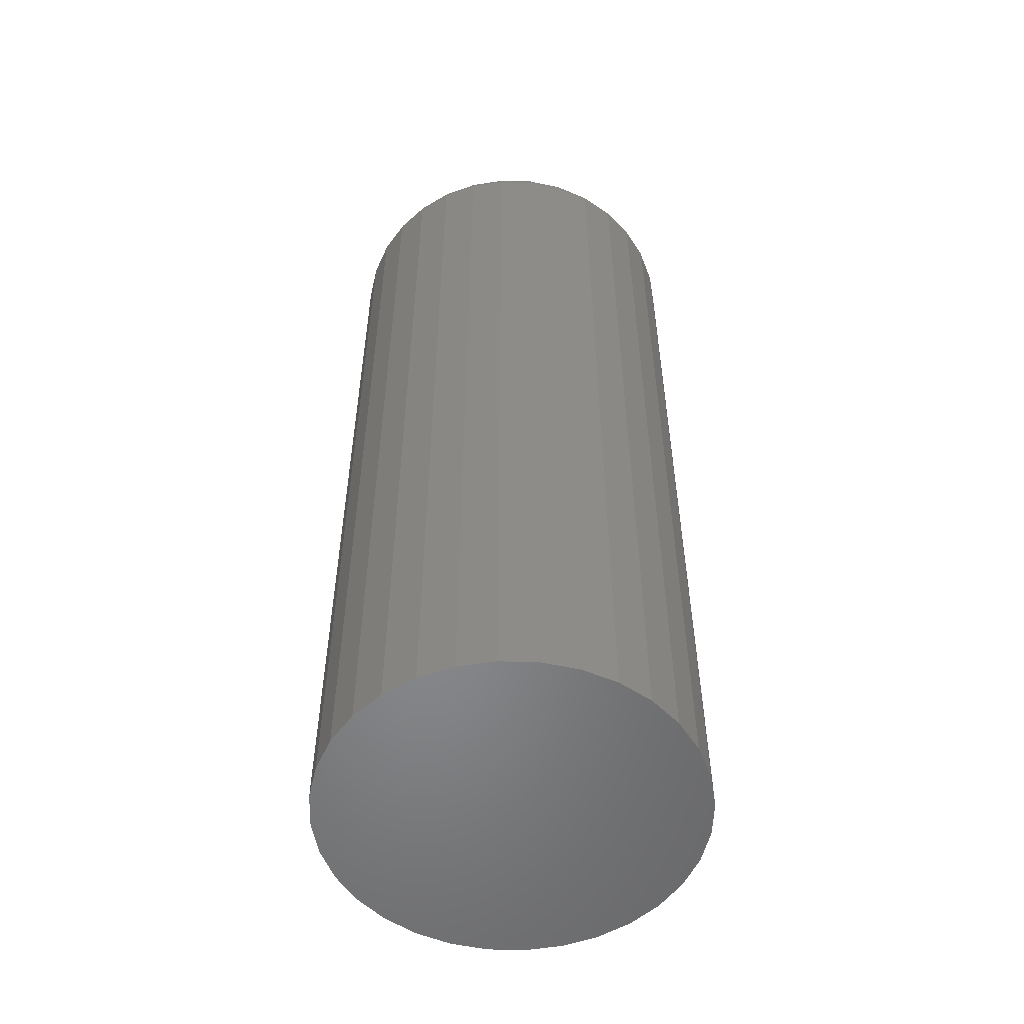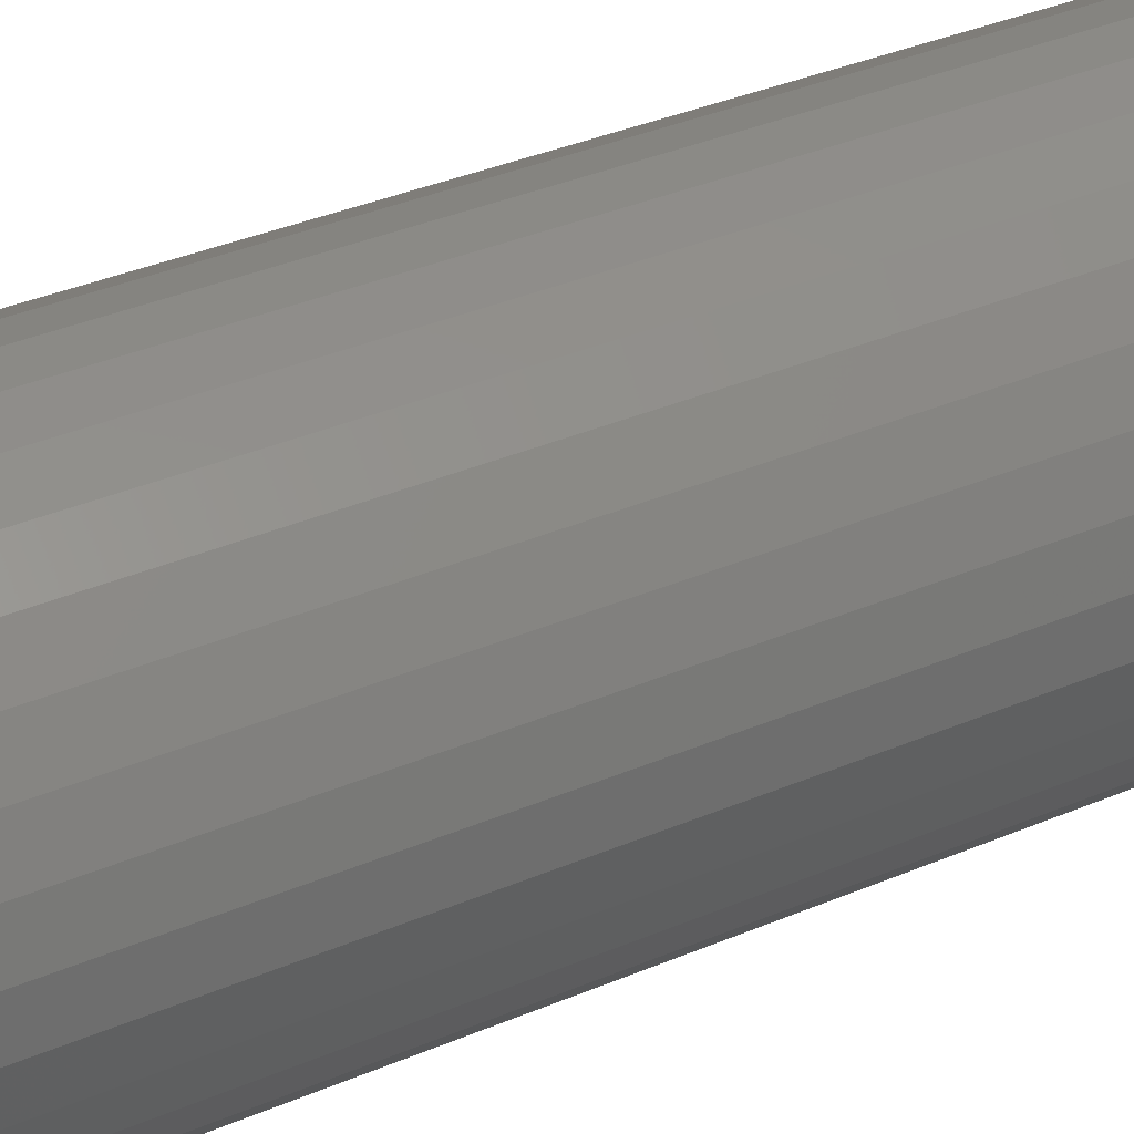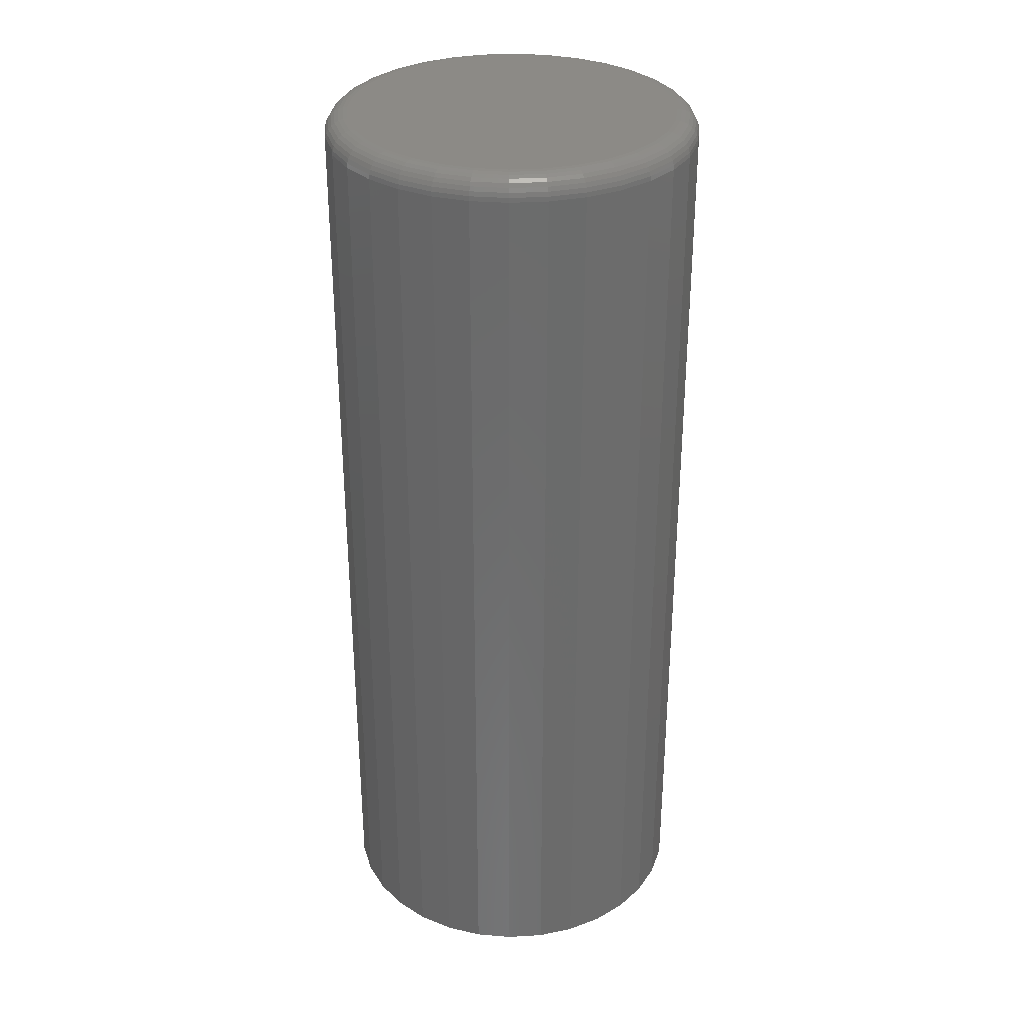
<metadata>
{"format":"stl","ext":"stl","renderer":"f3d","projection":"perspective","resolution":1024,"background":"white","views":[{"elev":-53.8,"azim":-52.3,"up":"+Y"},{"elev":36.4,"azim":-119.0,"up":"+Z"},{"elev":32.0,"azim":68.4,"up":"+Y"}]}
</metadata>
<code>
# stl→obj: 320 verts, 636 faces
v -0.4922 0.3203 0.1937
v -0.4705 0.3203 0.1915
v -0.5138 0.3203 0.1915
v -0.5347 0.3203 0.1852
v -0.4497 0.3203 0.1852
v -0.5539 0.3203 0.175
v -0.4305 0.3203 0.175
v -0.4497 0.3203 -0.01992
v -0.5347 0.3203 -0.01992
v -0.4305 0.3203 -0.009662
v -0.5138 0.3203 -0.02624
v -0.4705 0.3203 -0.02624
v -0.4922 0.3203 -0.02837
v -0.5539 0.3203 -0.009662
v -0.5707 0.3203 0.004145
v -0.4137 0.3203 0.004145
v -0.5845 0.3203 0.02097
v -0.3999 0.3203 0.02097
v -0.5948 0.3203 0.04016
v -0.3896 0.3203 0.04016
v -0.6011 0.3203 0.06099
v -0.3833 0.3203 0.06099
v -0.6032 0.3203 0.08265
v -0.3812 0.3203 0.08265
v -0.6011 0.3203 0.1043
v -0.3833 0.3203 0.1043
v -0.5948 0.3203 0.1251
v -0.3896 0.3203 0.1251
v -0.5845 0.3203 0.1443
v -0.3999 0.3203 0.1443
v -0.5707 0.3203 0.1612
v -0.4137 0.3203 0.1612
v -0.3655 0.3047 0.08265
v -0.3655 -0.3203 0.08265
v -0.368 0.3047 0.05794
v -0.368 -0.3203 0.05794
v -0.3752 0.3047 0.03418
v -0.3752 -0.3203 0.03418
v -0.3869 0.3047 0.01229
v -0.3869 -0.3203 0.01229
v -0.4026 0.3047 -0.006903
v -0.4026 -0.3203 -0.006903
v -0.4218 0.3047 -0.02265
v -0.4218 -0.3203 -0.02265
v -0.4437 0.3047 -0.03436
v -0.4437 -0.3203 -0.03436
v -0.4675 0.3047 -0.04156
v -0.4675 -0.3203 -0.04156
v -0.4922 0.3047 -0.044
v -0.4922 -0.3203 -0.044
v -0.5169 0.3047 -0.04156
v -0.5169 -0.3203 -0.04156
v -0.5407 0.3047 -0.03436
v -0.5407 -0.3203 -0.03436
v -0.5625 0.3047 -0.02265
v -0.5625 -0.3203 -0.02265
v -0.5817 0.3047 -0.006903
v -0.5817 -0.3203 -0.006903
v -0.5975 0.3047 0.01229
v -0.5975 -0.3203 0.01229
v -0.6092 0.3047 0.03418
v -0.6092 -0.3203 0.03418
v -0.6164 0.3047 0.05794
v -0.6164 -0.3203 0.05794
v -0.6188 0.3047 0.08265
v -0.6188 -0.3203 0.08265
v -0.6164 0.3047 0.1074
v -0.6164 -0.3203 0.1074
v -0.6092 0.3047 0.1311
v -0.6092 -0.3203 0.1311
v -0.5975 0.3047 0.153
v -0.5975 -0.3203 0.153
v -0.5817 0.3047 0.1722
v -0.5817 -0.3203 0.1722
v -0.5625 0.3047 0.1879
v -0.5625 -0.3203 0.1879
v -0.5407 0.3047 0.1997
v -0.5407 -0.3203 0.1997
v -0.5169 0.3047 0.2069
v -0.5169 -0.3203 0.2069
v -0.4922 0.3047 0.2093
v -0.4922 -0.3203 0.2093
v -0.4675 0.3047 0.2069
v -0.4675 -0.3203 0.2069
v -0.4437 0.3047 0.1997
v -0.4437 -0.3203 0.1997
v -0.4218 0.3047 0.1879
v -0.4218 -0.3203 0.1879
v -0.4026 0.3047 0.1722
v -0.4026 -0.3203 0.1722
v -0.3869 0.3047 0.153
v -0.3869 -0.3203 0.153
v -0.3752 0.3047 0.1311
v -0.3752 -0.3203 0.1311
v -0.368 0.3047 0.1074
v -0.368 -0.3203 0.1074
v -0.6185 0.3077 0.08265
v -0.6161 0.3077 0.1073
v -0.6176 0.3107 0.08265
v -0.6152 0.3107 0.1071
v -0.6162 0.3134 0.08265
v -0.6138 0.3134 0.1068
v -0.6143 0.3157 0.08265
v -0.6119 0.3157 0.1065
v -0.6119 0.3177 0.08265
v -0.6096 0.3177 0.106
v -0.6092 0.3191 0.08265
v -0.6069 0.3191 0.1055
v -0.6063 0.32 0.08265
v -0.6041 0.32 0.1049
v -0.3683 0.3077 0.1073
v -0.3658 0.3077 0.08265
v -0.3691 0.3107 0.1071
v -0.3667 0.3107 0.08265
v -0.3706 0.3134 0.1068
v -0.3682 0.3134 0.08265
v -0.3725 0.3157 0.1065
v -0.3701 0.3157 0.08265
v -0.3748 0.3177 0.106
v -0.3725 0.3177 0.08265
v -0.3774 0.3191 0.1055
v -0.3752 0.3191 0.08265
v -0.3803 0.32 0.1049
v -0.3781 0.32 0.08265
v -0.3755 0.3077 0.131
v -0.3763 0.3107 0.1307
v -0.3776 0.3134 0.1301
v -0.3794 0.3157 0.1294
v -0.3816 0.3177 0.1285
v -0.3841 0.3191 0.1274
v -0.3868 0.32 0.1263
v -0.3871 0.3077 0.1528
v -0.3879 0.3107 0.1523
v -0.3891 0.3134 0.1515
v -0.3907 0.3157 0.1505
v -0.3927 0.3177 0.1492
v -0.3949 0.3191 0.1476
v -0.3973 0.32 0.146
v -0.4028 0.3077 0.172
v -0.4035 0.3107 0.1714
v -0.4045 0.3134 0.1703
v -0.4059 0.3157 0.169
v -0.4075 0.3177 0.1673
v -0.4095 0.3191 0.1654
v -0.4115 0.32 0.1633
v -0.422 0.3077 0.1877
v -0.4225 0.3107 0.187
v -0.4233 0.3134 0.1858
v -0.4244 0.3157 0.1841
v -0.4257 0.3177 0.1822
v -0.4272 0.3191 0.1799
v -0.4288 0.32 0.1775
v -0.4438 0.3077 0.1994
v -0.4442 0.3107 0.1986
v -0.4447 0.3134 0.1972
v -0.4455 0.3157 0.1954
v -0.4464 0.3177 0.1932
v -0.4474 0.3191 0.1907
v -0.4485 0.32 0.188
v -0.4675 0.3077 0.2066
v -0.4677 0.3107 0.2057
v -0.468 0.3134 0.2043
v -0.4684 0.3157 0.2024
v -0.4688 0.3177 0.2
v -0.4694 0.3191 0.1974
v -0.4699 0.32 0.1945
v -0.4922 0.3077 0.209
v -0.4922 0.3107 0.2081
v -0.4922 0.3134 0.2067
v -0.4922 0.3157 0.2047
v -0.4922 0.3177 0.2023
v -0.4922 0.3191 0.1996
v -0.4922 0.32 0.1967
v -0.5168 0.3077 0.2066
v -0.5167 0.3107 0.2057
v -0.5164 0.3134 0.2043
v -0.516 0.3157 0.2024
v -0.5155 0.3177 0.2
v -0.515 0.3191 0.1974
v -0.5144 0.32 0.1945
v -0.5405 0.3077 0.1994
v -0.5402 0.3107 0.1986
v -0.5396 0.3134 0.1972
v -0.5389 0.3157 0.1954
v -0.538 0.3177 0.1932
v -0.537 0.3191 0.1907
v -0.5358 0.32 0.188
v -0.5624 0.3077 0.1877
v -0.5619 0.3107 0.187
v -0.5611 0.3134 0.1858
v -0.56 0.3157 0.1841
v -0.5587 0.3177 0.1822
v -0.5572 0.3191 0.1799
v -0.5556 0.32 0.1775
v -0.5815 0.3077 0.172
v -0.5809 0.3107 0.1714
v -0.5799 0.3134 0.1703
v -0.5785 0.3157 0.169
v -0.5768 0.3177 0.1673
v -0.5749 0.3191 0.1654
v -0.5728 0.32 0.1633
v -0.5972 0.3077 0.1528
v -0.5965 0.3107 0.1523
v -0.5953 0.3134 0.1515
v -0.5937 0.3157 0.1505
v -0.5917 0.3177 0.1492
v -0.5895 0.3191 0.1476
v -0.587 0.32 0.146
v -0.6089 0.3077 0.131
v -0.6081 0.3107 0.1307
v -0.6068 0.3134 0.1301
v -0.605 0.3157 0.1294
v -0.6028 0.3177 0.1285
v -0.6003 0.3191 0.1274
v -0.5976 0.32 0.1263
v -0.3683 0.3077 0.058
v -0.3691 0.3107 0.05817
v -0.3706 0.3134 0.05845
v -0.3725 0.3157 0.05883
v -0.3748 0.3177 0.0593
v -0.3774 0.3191 0.05982
v -0.3803 0.32 0.06039
v -0.6161 0.3077 0.058
v -0.6152 0.3107 0.05817
v -0.6138 0.3134 0.05845
v -0.6119 0.3157 0.05883
v -0.6096 0.3177 0.0593
v -0.6069 0.3191 0.05982
v -0.6041 0.32 0.06039
v -0.6089 0.3077 0.0343
v -0.6081 0.3107 0.03464
v -0.6068 0.3134 0.03519
v -0.605 0.3157 0.03593
v -0.6028 0.3177 0.03684
v -0.6003 0.3191 0.03787
v -0.5976 0.32 0.039
v -0.5972 0.3077 0.01245
v -0.5965 0.3107 0.01295
v -0.5953 0.3134 0.01375
v -0.5937 0.3157 0.01483
v -0.5917 0.3177 0.01615
v -0.5895 0.3191 0.01765
v -0.587 0.32 0.01928
v -0.5815 0.3077 -0.006691
v -0.5809 0.3107 -0.006062
v -0.5799 0.3134 -0.005041
v -0.5785 0.3157 -0.003667
v -0.5768 0.3177 -0.001993
v -0.5749 0.3191 -8.288e-05
v -0.5728 0.32 0.00199
v -0.5624 0.3077 -0.0224
v -0.5619 0.3107 -0.02166
v -0.5611 0.3134 -0.02046
v -0.56 0.3157 -0.01885
v -0.5587 0.3177 -0.01688
v -0.5572 0.3191 -0.01463
v -0.5556 0.32 -0.0122
v -0.5405 0.3077 -0.03408
v -0.5402 0.3107 -0.03326
v -0.5396 0.3134 -0.03192
v -0.5389 0.3157 -0.03013
v -0.538 0.3177 -0.02794
v -0.537 0.3191 -0.02545
v -0.5358 0.32 -0.02274
v -0.5168 0.3077 -0.04127
v -0.5167 0.3107 -0.0404
v -0.5164 0.3134 -0.03898
v -0.516 0.3157 -0.03707
v -0.5155 0.3177 -0.03475
v -0.515 0.3191 -0.0321
v -0.5144 0.32 -0.02923
v -0.4922 0.3077 -0.0437
v -0.4922 0.3107 -0.04281
v -0.4922 0.3134 -0.04136
v -0.4922 0.3157 -0.03942
v -0.4922 0.3177 -0.03705
v -0.4922 0.3191 -0.03435
v -0.4922 0.32 -0.03142
v -0.4675 0.3077 -0.04127
v -0.4677 0.3107 -0.0404
v -0.468 0.3134 -0.03898
v -0.4684 0.3157 -0.03707
v -0.4688 0.3177 -0.03475
v -0.4694 0.3191 -0.0321
v -0.4699 0.32 -0.02923
v -0.4438 0.3077 -0.03408
v -0.4442 0.3107 -0.03326
v -0.4447 0.3134 -0.03192
v -0.4455 0.3157 -0.03013
v -0.4464 0.3177 -0.02794
v -0.4474 0.3191 -0.02545
v -0.4485 0.32 -0.02274
v -0.422 0.3077 -0.0224
v -0.4225 0.3107 -0.02166
v -0.4233 0.3134 -0.02046
v -0.4244 0.3157 -0.01885
v -0.4257 0.3177 -0.01688
v -0.4272 0.3191 -0.01463
v -0.4288 0.32 -0.0122
v -0.4028 0.3077 -0.006691
v -0.4035 0.3107 -0.006062
v -0.4045 0.3134 -0.005041
v -0.4059 0.3157 -0.003667
v -0.4075 0.3177 -0.001993
v -0.4095 0.3191 -8.288e-05
v -0.4115 0.32 0.00199
v -0.3871 0.3077 0.01245
v -0.3879 0.3107 0.01295
v -0.3891 0.3134 0.01375
v -0.3907 0.3157 0.01483
v -0.3927 0.3177 0.01615
v -0.3949 0.3191 0.01765
v -0.3973 0.32 0.01928
v -0.3755 0.3077 0.0343
v -0.3763 0.3107 0.03464
v -0.3776 0.3134 0.03519
v -0.3794 0.3157 0.03593
v -0.3816 0.3177 0.03684
v -0.3841 0.3191 0.03787
v -0.3868 0.32 0.039
f 1 2 3
f 4 3 2
f 5 4 2
f 6 4 5
f 7 6 5
f 8 9 10
f 11 9 8
f 12 11 8
f 13 11 12
f 9 14 10
f 10 14 15
f 10 15 16
f 16 15 17
f 16 17 18
f 18 17 19
f 18 19 20
f 20 19 21
f 20 21 22
f 22 21 23
f 22 23 24
f 24 23 25
f 24 25 26
f 26 25 27
f 26 27 28
f 28 27 29
f 28 29 30
f 30 29 31
f 30 31 32
f 32 31 6
f 32 6 7
f 33 34 35
f 35 34 36
f 35 36 37
f 37 36 38
f 37 38 39
f 39 38 40
f 39 40 41
f 41 40 42
f 41 42 43
f 43 42 44
f 43 44 45
f 45 44 46
f 45 46 47
f 47 46 48
f 47 48 49
f 49 48 50
f 49 50 51
f 51 50 52
f 51 52 53
f 53 52 54
f 53 54 55
f 55 54 56
f 55 56 57
f 57 56 58
f 57 58 59
f 59 58 60
f 59 60 61
f 61 60 62
f 61 62 63
f 63 62 64
f 63 64 65
f 65 64 66
f 65 66 67
f 67 66 68
f 67 68 69
f 69 68 70
f 69 70 71
f 71 70 72
f 71 72 73
f 73 72 74
f 73 74 75
f 75 74 76
f 75 76 77
f 77 76 78
f 77 78 79
f 79 78 80
f 79 80 81
f 81 80 82
f 81 82 83
f 83 82 84
f 83 84 85
f 85 84 86
f 85 86 87
f 87 86 88
f 87 88 89
f 89 88 90
f 89 90 91
f 91 90 92
f 91 92 93
f 93 92 94
f 93 94 95
f 95 94 96
f 95 96 33
f 33 96 34
f 65 67 97
f 97 67 98
f 97 98 99
f 99 98 100
f 99 100 101
f 101 100 102
f 101 102 103
f 103 102 104
f 103 104 105
f 105 104 106
f 105 106 107
f 107 106 108
f 107 108 109
f 109 108 110
f 109 110 23
f 23 110 25
f 95 33 111
f 111 33 112
f 111 112 113
f 113 112 114
f 113 114 115
f 115 114 116
f 115 116 117
f 117 116 118
f 117 118 119
f 119 118 120
f 119 120 121
f 121 120 122
f 121 122 123
f 123 122 124
f 123 124 26
f 26 124 24
f 93 95 125
f 125 95 111
f 125 111 126
f 126 111 113
f 126 113 127
f 127 113 115
f 127 115 128
f 128 115 117
f 128 117 129
f 129 117 119
f 129 119 130
f 130 119 121
f 130 121 131
f 131 121 123
f 131 123 28
f 28 123 26
f 91 93 132
f 132 93 125
f 132 125 133
f 133 125 126
f 133 126 134
f 134 126 127
f 134 127 135
f 135 127 128
f 135 128 136
f 136 128 129
f 136 129 137
f 137 129 130
f 137 130 138
f 138 130 131
f 138 131 30
f 30 131 28
f 89 91 139
f 139 91 132
f 139 132 140
f 140 132 133
f 140 133 141
f 141 133 134
f 141 134 142
f 142 134 135
f 142 135 143
f 143 135 136
f 143 136 144
f 144 136 137
f 144 137 145
f 145 137 138
f 145 138 32
f 32 138 30
f 87 89 146
f 146 89 139
f 146 139 147
f 147 139 140
f 147 140 148
f 148 140 141
f 148 141 149
f 149 141 142
f 149 142 150
f 150 142 143
f 150 143 151
f 151 143 144
f 151 144 152
f 152 144 145
f 152 145 7
f 7 145 32
f 85 87 153
f 153 87 146
f 153 146 154
f 154 146 147
f 154 147 155
f 155 147 148
f 155 148 156
f 156 148 149
f 156 149 157
f 157 149 150
f 157 150 158
f 158 150 151
f 158 151 159
f 159 151 152
f 159 152 5
f 5 152 7
f 83 85 160
f 160 85 153
f 160 153 161
f 161 153 154
f 161 154 162
f 162 154 155
f 162 155 163
f 163 155 156
f 163 156 164
f 164 156 157
f 164 157 165
f 165 157 158
f 165 158 166
f 166 158 159
f 166 159 2
f 2 159 5
f 81 83 167
f 167 83 160
f 167 160 168
f 168 160 161
f 168 161 169
f 169 161 162
f 169 162 170
f 170 162 163
f 170 163 171
f 171 163 164
f 171 164 172
f 172 164 165
f 172 165 173
f 173 165 166
f 173 166 1
f 1 166 2
f 79 81 174
f 174 81 167
f 174 167 175
f 175 167 168
f 175 168 176
f 176 168 169
f 176 169 177
f 177 169 170
f 177 170 178
f 178 170 171
f 178 171 179
f 179 171 172
f 179 172 180
f 180 172 173
f 180 173 3
f 3 173 1
f 77 79 181
f 181 79 174
f 181 174 182
f 182 174 175
f 182 175 183
f 183 175 176
f 183 176 184
f 184 176 177
f 184 177 185
f 185 177 178
f 185 178 186
f 186 178 179
f 186 179 187
f 187 179 180
f 187 180 4
f 4 180 3
f 75 77 188
f 188 77 181
f 188 181 189
f 189 181 182
f 189 182 190
f 190 182 183
f 190 183 191
f 191 183 184
f 191 184 192
f 192 184 185
f 192 185 193
f 193 185 186
f 193 186 194
f 194 186 187
f 194 187 6
f 6 187 4
f 73 75 195
f 195 75 188
f 195 188 196
f 196 188 189
f 196 189 197
f 197 189 190
f 197 190 198
f 198 190 191
f 198 191 199
f 199 191 192
f 199 192 200
f 200 192 193
f 200 193 201
f 201 193 194
f 201 194 31
f 31 194 6
f 71 73 202
f 202 73 195
f 202 195 203
f 203 195 196
f 203 196 204
f 204 196 197
f 204 197 205
f 205 197 198
f 205 198 206
f 206 198 199
f 206 199 207
f 207 199 200
f 207 200 208
f 208 200 201
f 208 201 29
f 29 201 31
f 69 71 209
f 209 71 202
f 209 202 210
f 210 202 203
f 210 203 211
f 211 203 204
f 211 204 212
f 212 204 205
f 212 205 213
f 213 205 206
f 213 206 214
f 214 206 207
f 214 207 215
f 215 207 208
f 215 208 27
f 27 208 29
f 67 69 98
f 98 69 209
f 98 209 100
f 100 209 210
f 100 210 102
f 102 210 211
f 102 211 104
f 104 211 212
f 104 212 106
f 106 212 213
f 106 213 108
f 108 213 214
f 108 214 110
f 110 214 215
f 110 215 25
f 25 215 27
f 33 35 112
f 112 35 216
f 112 216 114
f 114 216 217
f 114 217 116
f 116 217 218
f 116 218 118
f 118 218 219
f 118 219 120
f 120 219 220
f 120 220 122
f 122 220 221
f 122 221 124
f 124 221 222
f 124 222 24
f 24 222 22
f 63 65 223
f 223 65 97
f 223 97 224
f 224 97 99
f 224 99 225
f 225 99 101
f 225 101 226
f 226 101 103
f 226 103 227
f 227 103 105
f 227 105 228
f 228 105 107
f 228 107 229
f 229 107 109
f 229 109 21
f 21 109 23
f 61 63 230
f 230 63 223
f 230 223 231
f 231 223 224
f 231 224 232
f 232 224 225
f 232 225 233
f 233 225 226
f 233 226 234
f 234 226 227
f 234 227 235
f 235 227 228
f 235 228 236
f 236 228 229
f 236 229 19
f 19 229 21
f 59 61 237
f 237 61 230
f 237 230 238
f 238 230 231
f 238 231 239
f 239 231 232
f 239 232 240
f 240 232 233
f 240 233 241
f 241 233 234
f 241 234 242
f 242 234 235
f 242 235 243
f 243 235 236
f 243 236 17
f 17 236 19
f 57 59 244
f 244 59 237
f 244 237 245
f 245 237 238
f 245 238 246
f 246 238 239
f 246 239 247
f 247 239 240
f 247 240 248
f 248 240 241
f 248 241 249
f 249 241 242
f 249 242 250
f 250 242 243
f 250 243 15
f 15 243 17
f 55 57 251
f 251 57 244
f 251 244 252
f 252 244 245
f 252 245 253
f 253 245 246
f 253 246 254
f 254 246 247
f 254 247 255
f 255 247 248
f 255 248 256
f 256 248 249
f 256 249 257
f 257 249 250
f 257 250 14
f 14 250 15
f 53 55 258
f 258 55 251
f 258 251 259
f 259 251 252
f 259 252 260
f 260 252 253
f 260 253 261
f 261 253 254
f 261 254 262
f 262 254 255
f 262 255 263
f 263 255 256
f 263 256 264
f 264 256 257
f 264 257 9
f 9 257 14
f 51 53 265
f 265 53 258
f 265 258 266
f 266 258 259
f 266 259 267
f 267 259 260
f 267 260 268
f 268 260 261
f 268 261 269
f 269 261 262
f 269 262 270
f 270 262 263
f 270 263 271
f 271 263 264
f 271 264 11
f 11 264 9
f 49 51 272
f 272 51 265
f 272 265 273
f 273 265 266
f 273 266 274
f 274 266 267
f 274 267 275
f 275 267 268
f 275 268 276
f 276 268 269
f 276 269 277
f 277 269 270
f 277 270 278
f 278 270 271
f 278 271 13
f 13 271 11
f 47 49 279
f 279 49 272
f 279 272 280
f 280 272 273
f 280 273 281
f 281 273 274
f 281 274 282
f 282 274 275
f 282 275 283
f 283 275 276
f 283 276 284
f 284 276 277
f 284 277 285
f 285 277 278
f 285 278 12
f 12 278 13
f 45 47 286
f 286 47 279
f 286 279 287
f 287 279 280
f 287 280 288
f 288 280 281
f 288 281 289
f 289 281 282
f 289 282 290
f 290 282 283
f 290 283 291
f 291 283 284
f 291 284 292
f 292 284 285
f 292 285 8
f 8 285 12
f 43 45 293
f 293 45 286
f 293 286 294
f 294 286 287
f 294 287 295
f 295 287 288
f 295 288 296
f 296 288 289
f 296 289 297
f 297 289 290
f 297 290 298
f 298 290 291
f 298 291 299
f 299 291 292
f 299 292 10
f 10 292 8
f 41 43 300
f 300 43 293
f 300 293 301
f 301 293 294
f 301 294 302
f 302 294 295
f 302 295 303
f 303 295 296
f 303 296 304
f 304 296 297
f 304 297 305
f 305 297 298
f 305 298 306
f 306 298 299
f 306 299 16
f 16 299 10
f 39 41 307
f 307 41 300
f 307 300 308
f 308 300 301
f 308 301 309
f 309 301 302
f 309 302 310
f 310 302 303
f 310 303 311
f 311 303 304
f 311 304 312
f 312 304 305
f 312 305 313
f 313 305 306
f 313 306 18
f 18 306 16
f 37 39 314
f 314 39 307
f 314 307 315
f 315 307 308
f 315 308 316
f 316 308 309
f 316 309 317
f 317 309 310
f 317 310 318
f 318 310 311
f 318 311 319
f 319 311 312
f 319 312 320
f 320 312 313
f 320 313 20
f 20 313 18
f 35 37 216
f 216 37 314
f 216 314 217
f 217 314 315
f 217 315 218
f 218 315 316
f 218 316 219
f 219 316 317
f 219 317 220
f 220 317 318
f 220 318 221
f 221 318 319
f 221 319 222
f 222 319 320
f 222 320 22
f 22 320 20
f 80 84 82
f 84 80 78
f 84 78 86
f 86 78 76
f 86 76 88
f 44 54 46
f 46 54 52
f 46 52 48
f 48 52 50
f 88 76 90
f 90 76 74
f 90 74 92
f 92 74 72
f 92 72 94
f 94 72 70
f 94 70 96
f 96 70 68
f 96 68 34
f 34 68 66
f 34 66 36
f 36 66 64
f 36 64 38
f 38 64 62
f 38 62 40
f 40 62 60
f 40 60 42
f 42 60 58
f 42 58 44
f 44 58 56
f 44 56 54

</code>
